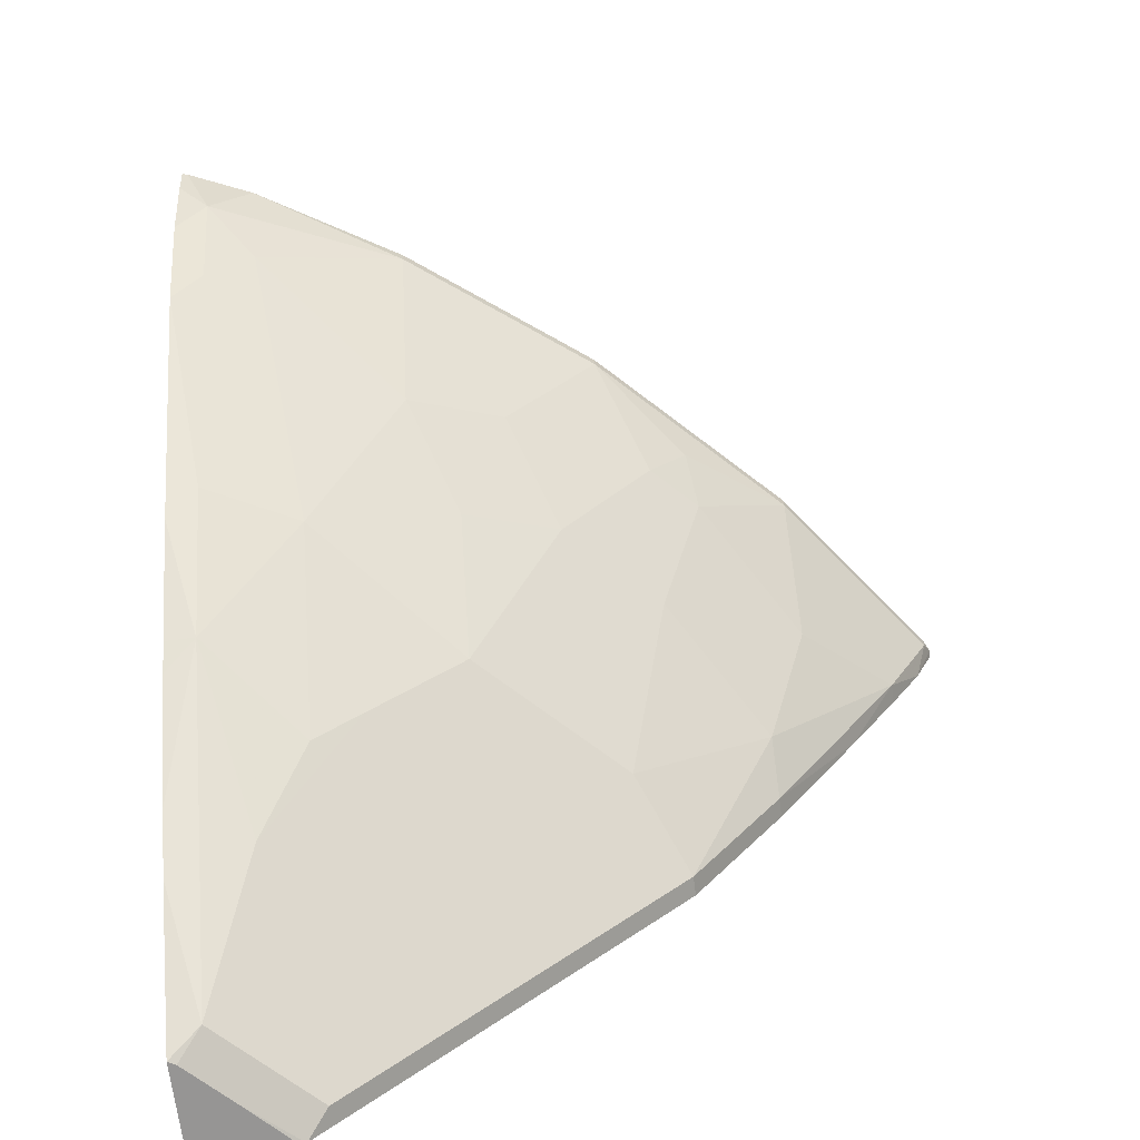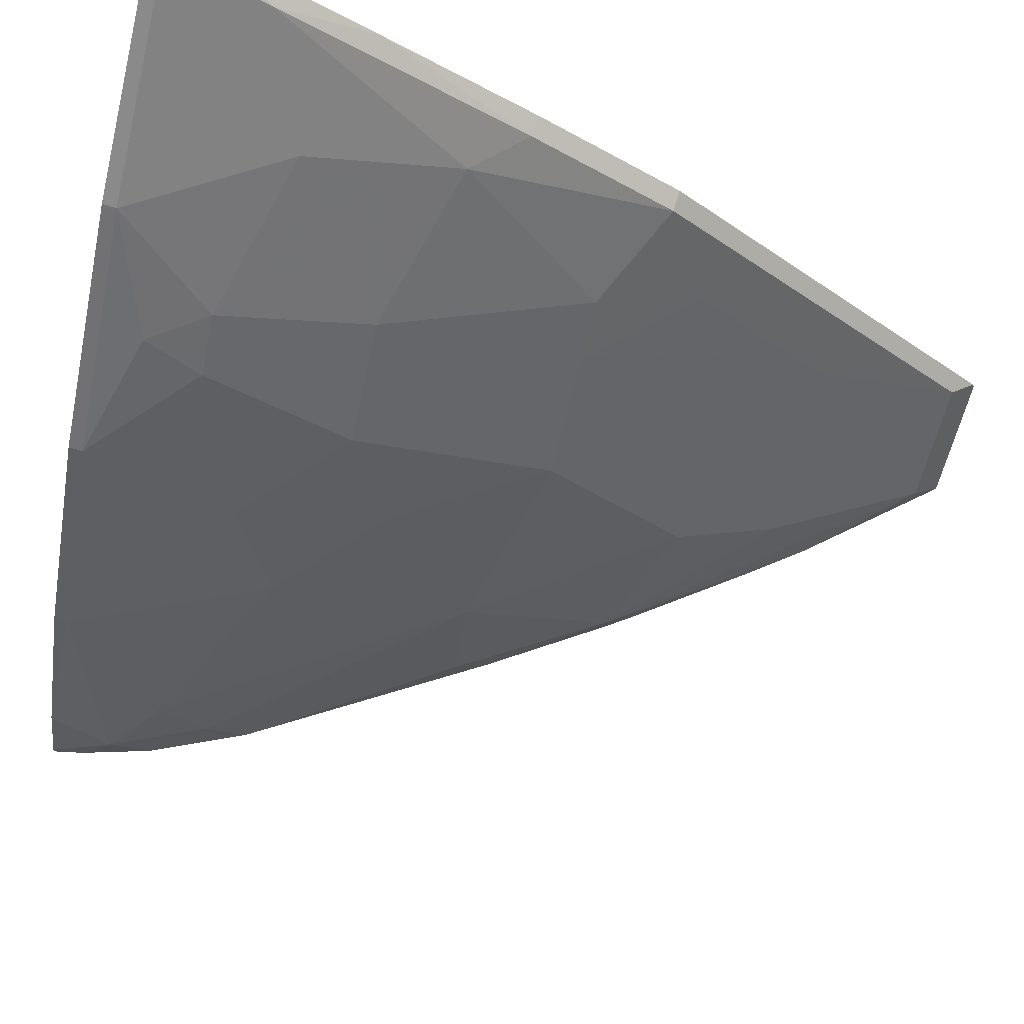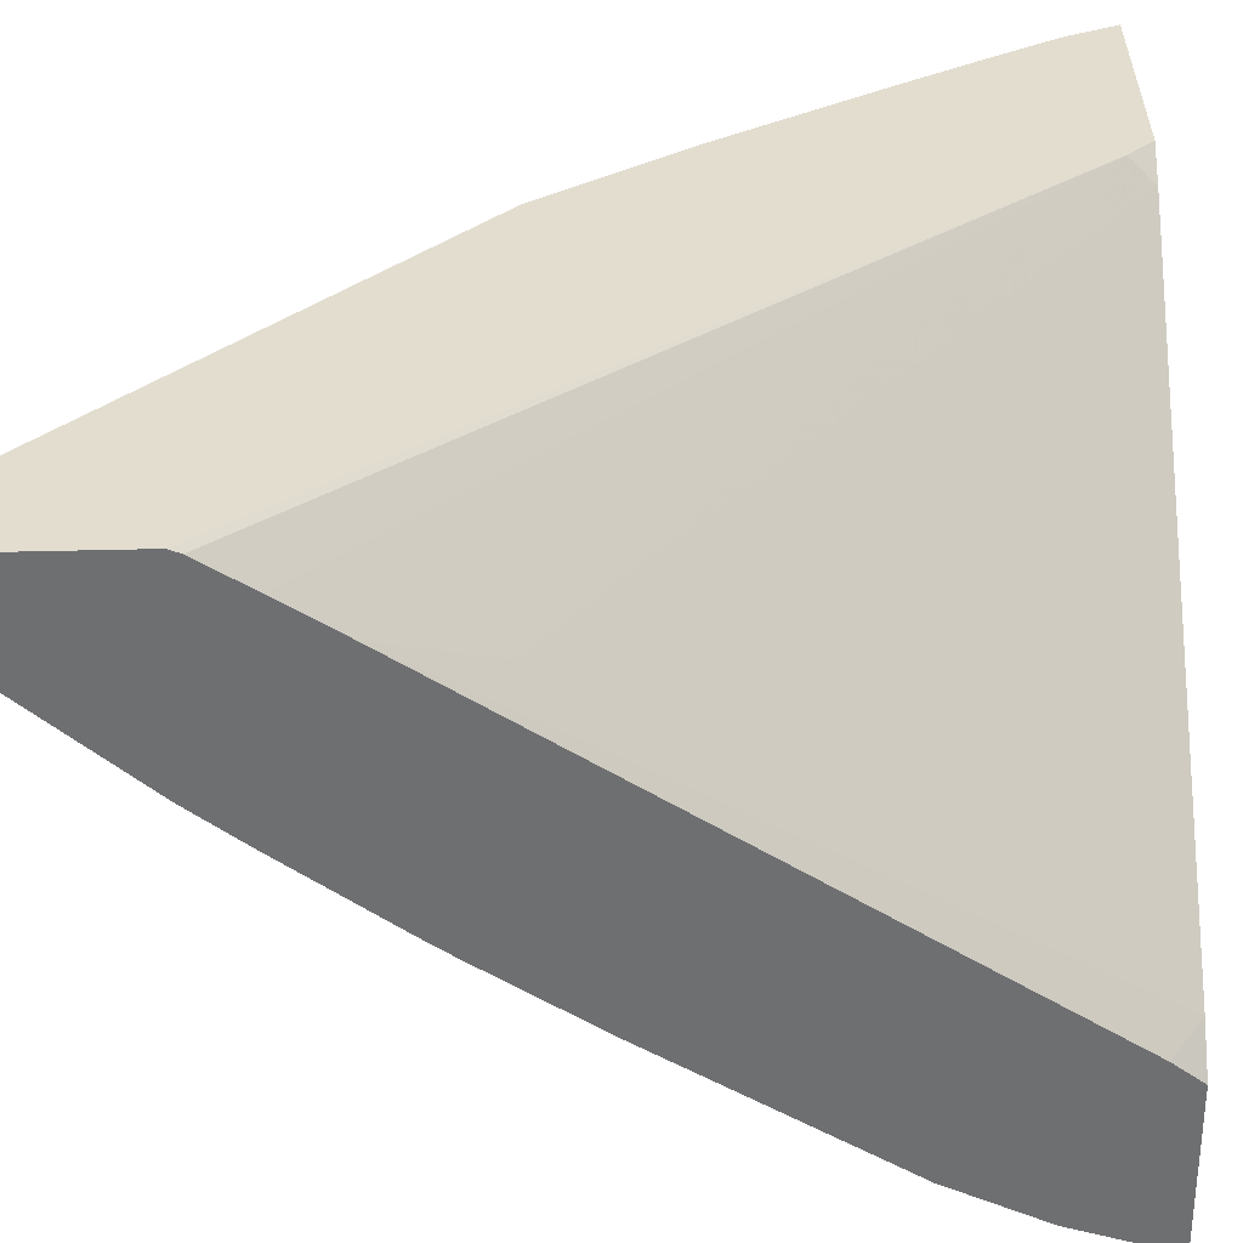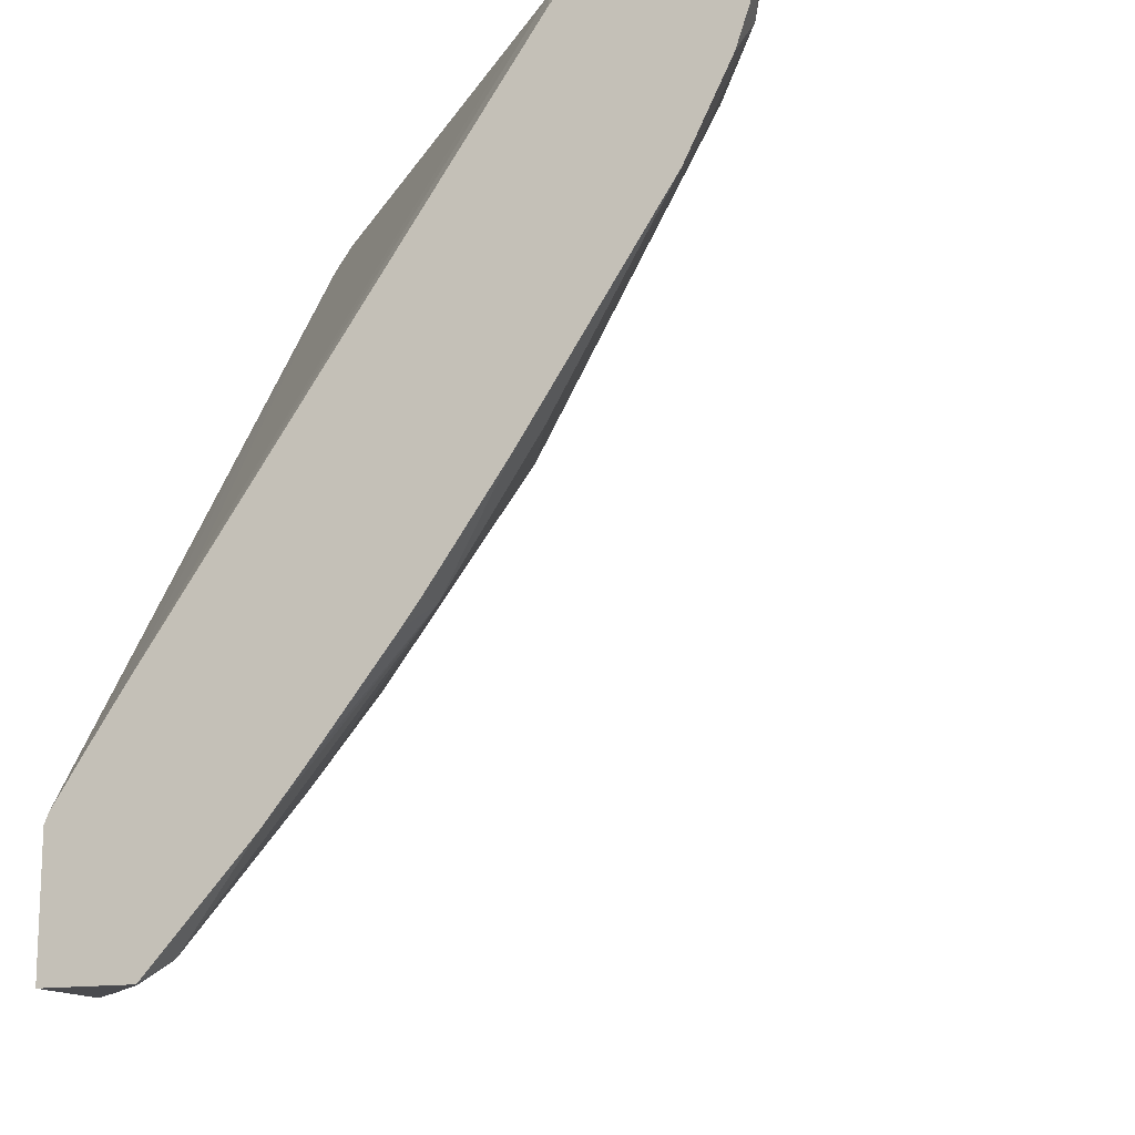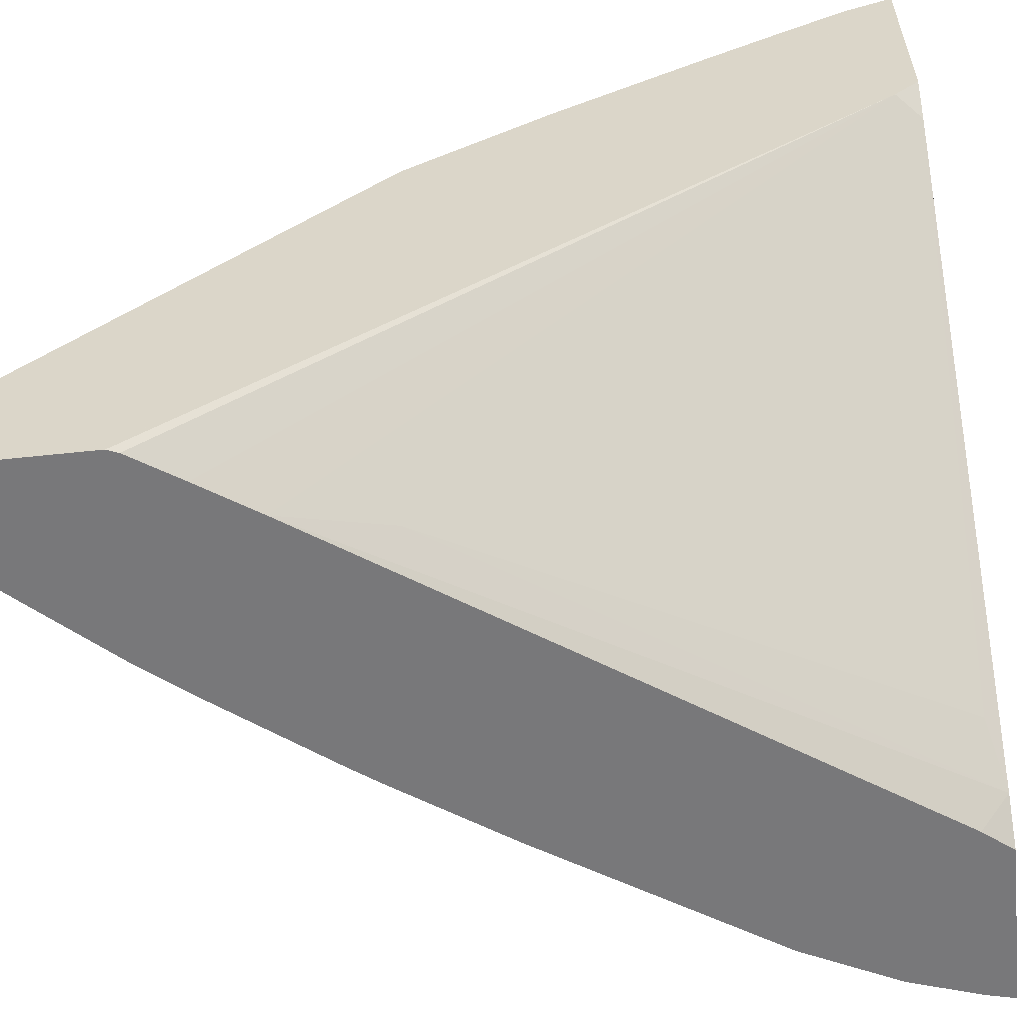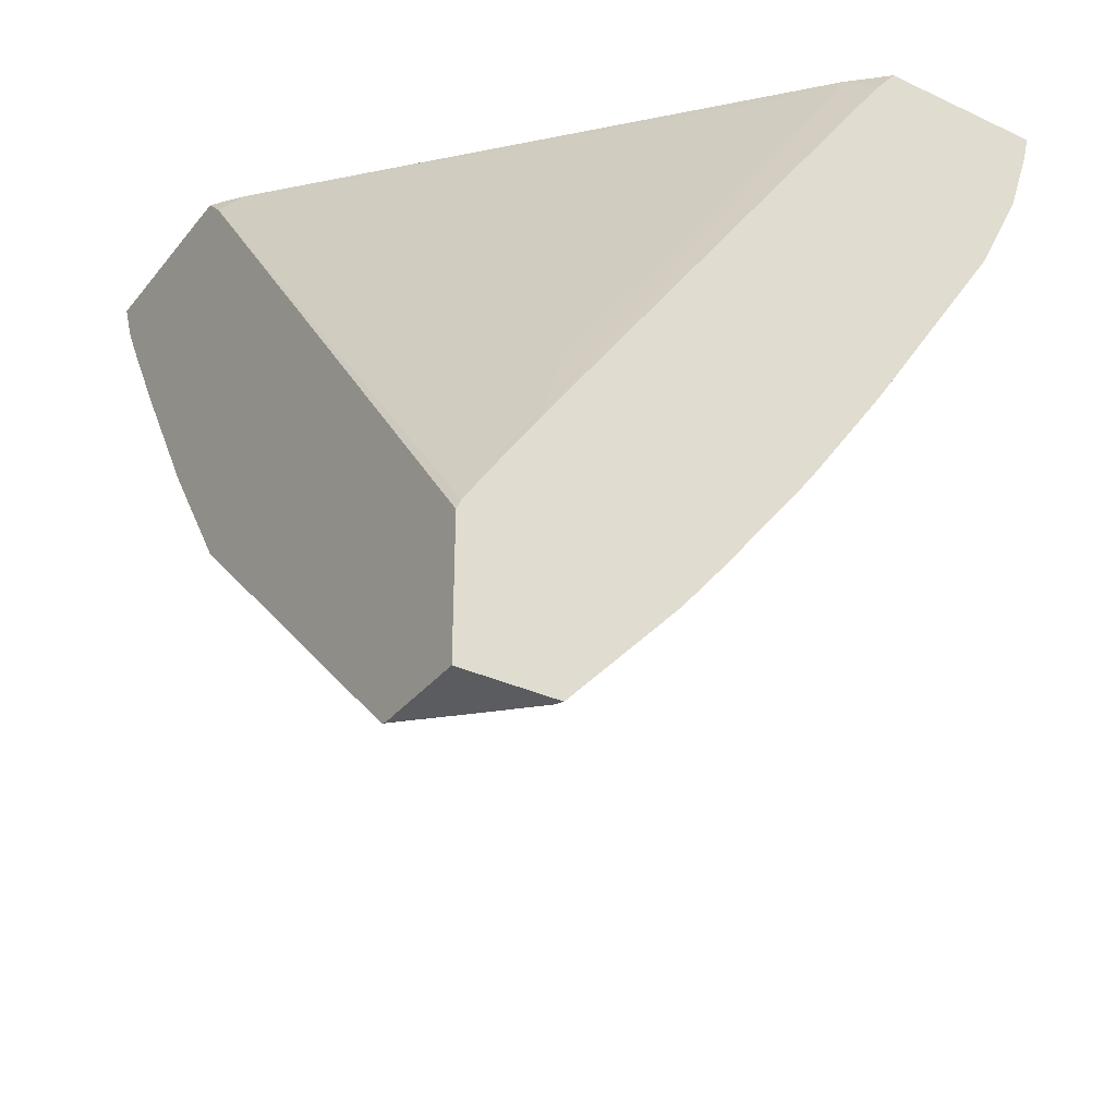
<metadata>
{"format":"obj","ext":"obj","renderer":"f3d","projection":"perspective","resolution":1024,"background":"white","views":[{"elev":-67.5,"azim":-82.9,"up":"+Y"},{"elev":78.9,"azim":-73.0,"up":"+Z"},{"elev":-54.6,"azim":91.4,"up":"+Z"},{"elev":-14.3,"azim":-158.1,"up":"+Y"},{"elev":-57.5,"azim":96.4,"up":"+Z"},{"elev":-33.6,"azim":147.5,"up":"+Y"}]}
</metadata>
<code>
v -0.3939 -0.05688 0.5967
v -0.3912 -0.05688 0.5967
v -0.3991 -0.05688 0.5941
v -0.3991 -0.06209 0.5941
v -0.3912 -0.0749 0.5892
v -0.3912 -0.05688 0.5183
v -0.4498 -0.05688 0.5562
v -0.47 -0.06209 0.5409
v -0.4345 -0.1153 0.5409
v -0.3991 -0.09756 0.5764
v -0.3912 -0.09756 0.5764
v -0.4001 -0.05688 0.5065
v -0.3912 -0.06604 0.5094
v -0.47 -0.05688 0.5409
v -0.5107 -0.05688 0.5003
v -0.5055 -0.06209 0.5055
v -0.5025 -0.07688 0.5025
v -0.4877 -0.09756 0.5055
v -0.4168 -0.1685 0.5232
v -0.3912 -0.1311 0.5567
v -0.3991 -0.1862 0.5232
v -0.5597 -0.05688 0.3292
v -0.4345 -0.2394 0.3281
v -0.5409 -0.06209 0.3458
v -0.3912 -0.3182 0.3183
v -0.3928 -0.3166 0.3166
v -0.4048 -0.2984 0.3166
v -0.4191 -0.2772 0.3166
v -0.5409 -0.05688 0.47
v -0.5409 -0.06209 0.47
v -0.5055 -0.09756 0.4877
v -0.5055 -0.1508 0.4523
v -0.47 -0.1508 0.4877
v -0.4345 -0.2217 0.47
v -0.3991 -0.2394 0.4877
v -0.3912 -0.1862 0.5232
v -0.5644 -0.06787 0.3166
v -0.5733 -0.05688 0.3166
v -0.3912 -0.3207 0.3166
v -0.5562 -0.05688 0.4498
v -0.5941 -0.06209 0.3991
v -0.5587 -0.07984 0.4345
v -0.5409 -0.1153 0.4345
v -0.5587 -0.133 0.3991
v -0.5232 -0.1685 0.4168
v -0.4877 -0.2217 0.4168
v -0.4523 -0.2217 0.4523
v -0.3991 -0.2572 0.47
v -0.3912 -0.2473 0.4798
v -0.3912 -0.2394 0.4877
v -0.6382 -0.05688 0.3166
v -0.3912 -0.3722 0.3166
v -0.5941 -0.05688 0.3991
v -0.6271 -0.05688 0.3434
v -0.6296 -0.07984 0.3281
v -0.6119 -0.09756 0.3458
v -0.5409 -0.204 0.3636
v -0.4877 -0.2572 0.3813
v -0.47 -0.2572 0.3991
v -0.4345 -0.3636 0.3281
v -0.4168 -0.3104 0.3991
v -0.4168 -0.2572 0.4523
v -0.3991 -0.3636 0.3636
v -0.3912 -0.338 0.3892
v -0.6354 -0.0683 0.3166
v -0.6377 -0.05688 0.3185
v -0.3912 -0.3722 0.3537
v -0.4275 -0.3722 0.3166
v -0.6265 -0.09447 0.3166
v -0.6119 -0.1153 0.3281
v -0.5587 -0.204 0.3281
v -0.5232 -0.2572 0.3281
v -0.4877 -0.2749 0.3636
v -0.47 -0.3104 0.3458
v -0.4688 -0.3268 0.3166
v -0.4259 -0.3722 0.3195
v -0.4082 -0.3722 0.3373
v -0.3912 -0.3714 0.3557
v -0.3912 -0.3636 0.3636
v -0.6088 -0.1299 0.3166
v -0.5525 -0.2155 0.3166
v -0.5232 -0.2572 0.3166
v -0.5156 -0.2673 0.3166
v -0.4846 -0.3073 0.3166
v -0.5378 -0.2363 0.3166
f 35 48 49
f 41 56 44
f 40 53 41
f 41 53 54
f 41 54 55
f 41 55 56
f 35 49 50
f 45 57 46
f 42 44 43
f 44 56 57
f 44 57 45
f 46 57 58
f 46 58 59
f 46 59 47
f 34 48 35
f 47 59 60
f 47 60 61
f 41 44 42
f 34 62 48
f 30 42 43
f 33 47 34
f 26 69 65
f 47 61 62
f 26 65 51
f 26 51 38
f 26 38 37
f 26 37 28
f 26 28 27
f 29 40 30
f 30 40 41
f 30 41 42
f 30 43 32
f 30 32 31
f 32 43 44
f 32 44 45
f 32 45 46
f 32 46 47
f 32 47 33
f 34 47 62
f 48 62 61
f 60 76 77
f 48 63 49
f 60 77 63
f 60 63 61
f 63 77 78
f 63 78 79
f 63 79 64
f 67 78 77
f 69 80 70
f 70 80 71
f 71 81 72
f 71 80 81
f 72 82 83
f 72 83 84
f 72 84 75
f 72 74 73
f 72 81 85
f 72 85 82
f 26 80 69
f 60 68 76
f 48 61 63
f 60 75 68
f 60 74 72
f 49 63 64
f 51 65 66
f 52 67 77
f 52 76 68
f 54 66 55
f 55 66 65
f 55 65 69
f 55 69 70
f 55 70 56
f 56 70 57
f 57 71 72
f 57 72 73
f 57 73 58
f 57 70 71
f 58 73 74
f 58 74 60
f 58 60 59
f 60 72 75
f 26 81 80
f 52 77 76
f 26 82 85
f 2 50 49
f 2 49 64
f 2 64 79
f 2 79 78
f 2 78 67
f 2 67 52
f 2 52 39
f 2 39 25
f 2 25 13
f 2 13 6
f 3 7 4
f 4 7 8
f 4 8 9
f 4 9 10
f 4 10 5
f 5 10 11
f 6 13 12
f 2 36 50
f 7 14 8
f 2 20 36
f 2 5 11
f 26 85 81
f 1 2 6
f 1 6 12
f 1 12 22
f 1 22 38
f 1 38 51
f 1 51 66
f 1 66 54
f 1 54 53
f 1 53 40
f 1 40 29
f 1 29 15
f 1 15 14
f 1 7 3
f 1 3 4
f 1 4 5
f 1 5 2
f 2 11 20
f 8 14 15
f 1 14 7
f 8 16 17
f 18 32 33
f 19 34 35
f 19 35 21
f 19 33 34
f 20 21 36
f 26 83 82
f 21 35 50
f 21 50 36
f 18 31 32
f 22 37 38
f 22 28 37
f 25 39 26
f 26 39 52
f 26 52 68
f 26 68 75
f 26 75 84
f 26 84 83
f 8 15 16
f 22 24 23
f 17 31 18
f 22 23 28
f 16 30 17
f 8 18 9
f 9 18 33
f 9 33 19
f 8 17 18
f 9 19 10
f 10 20 11
f 10 19 21
f 10 21 20
f 17 30 31
f 12 23 24
f 12 24 22
f 13 25 26
f 13 26 27
f 13 27 28
f 13 28 23
f 15 29 30
f 15 30 16
f 12 13 23

</code>
